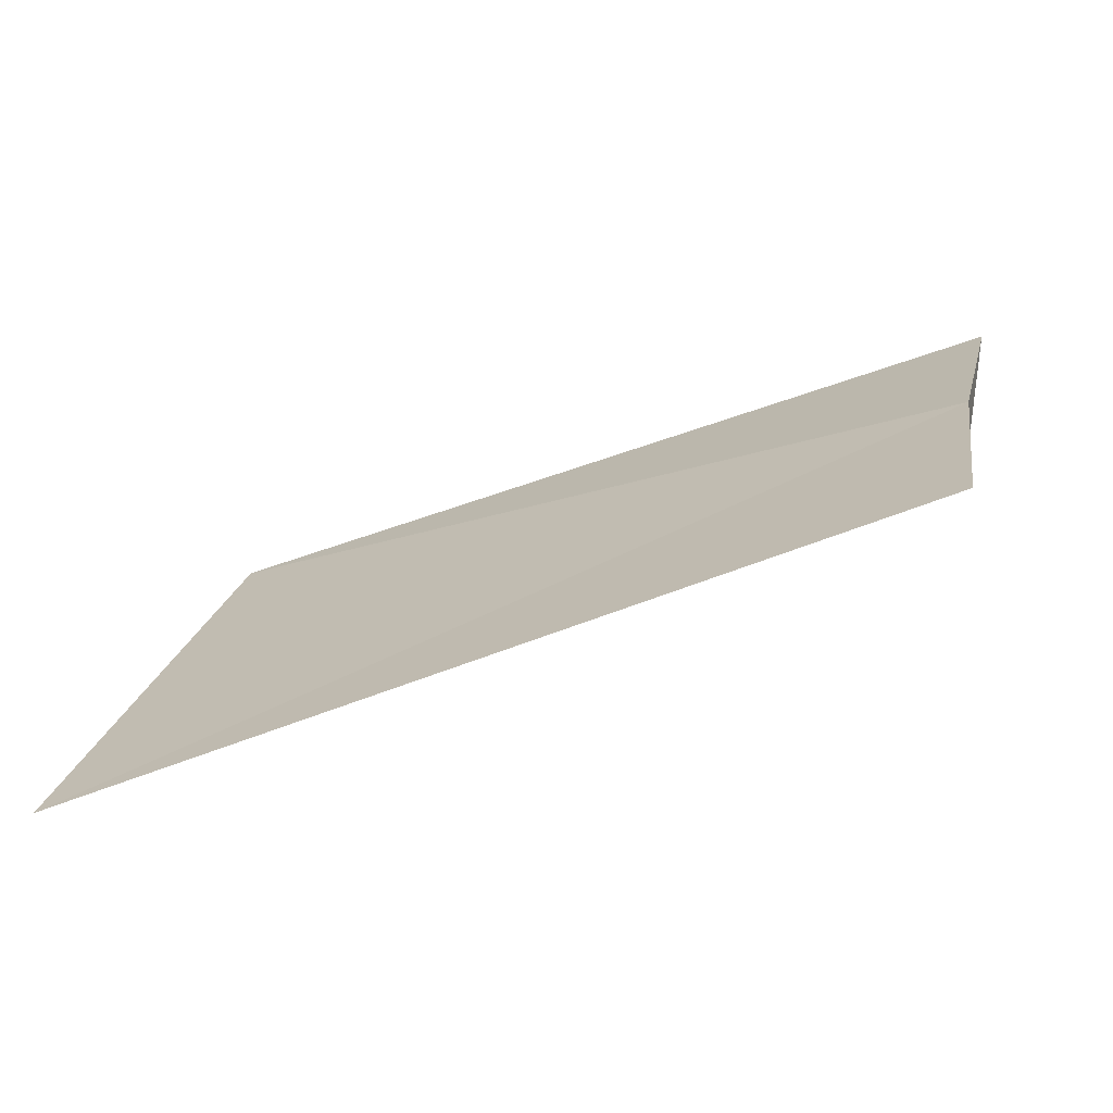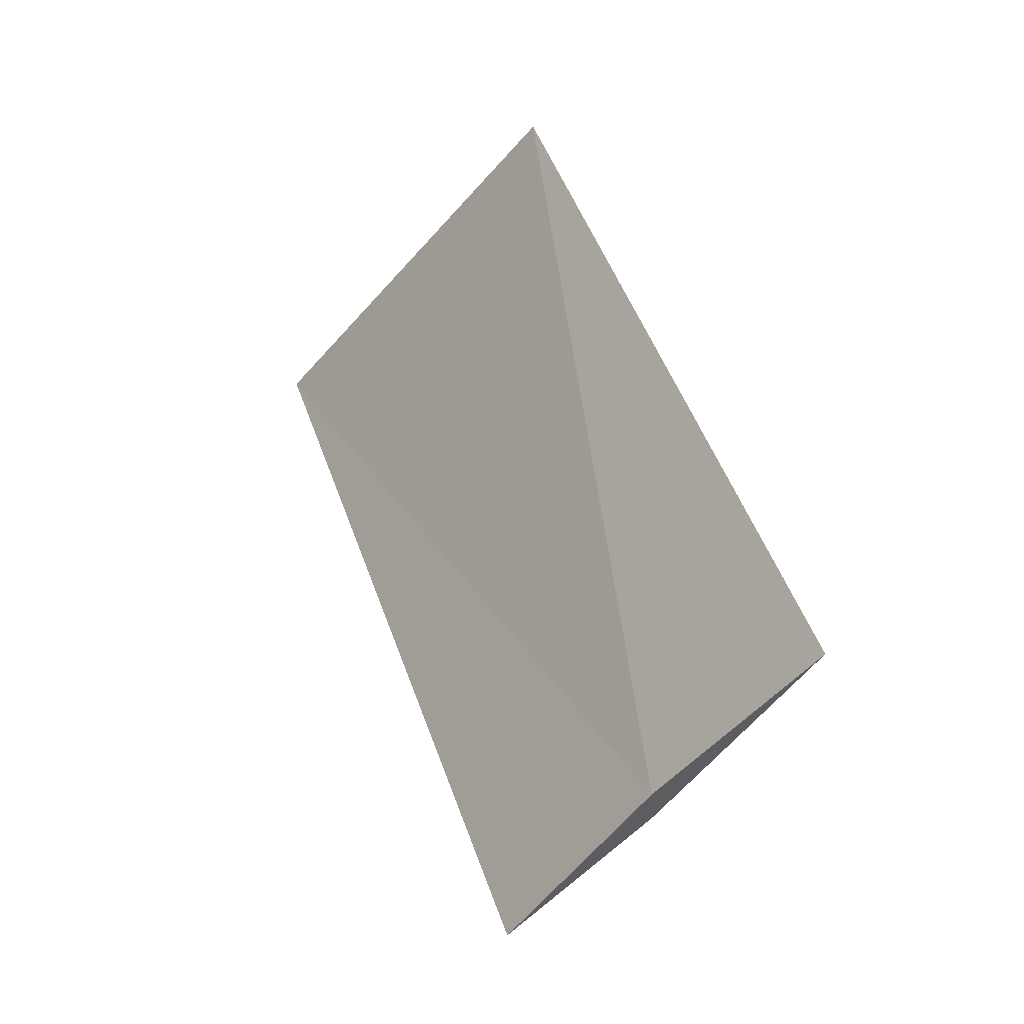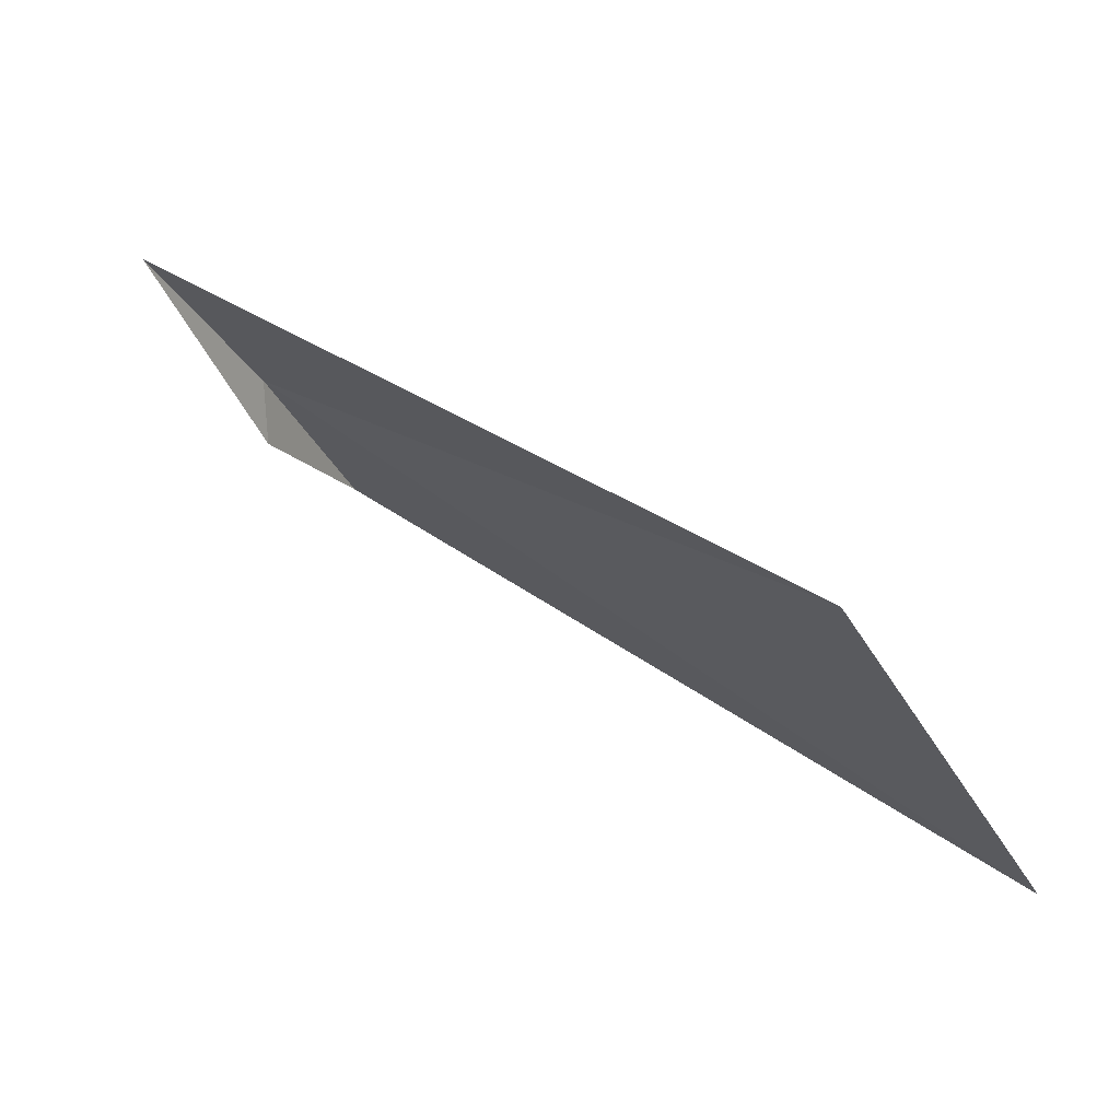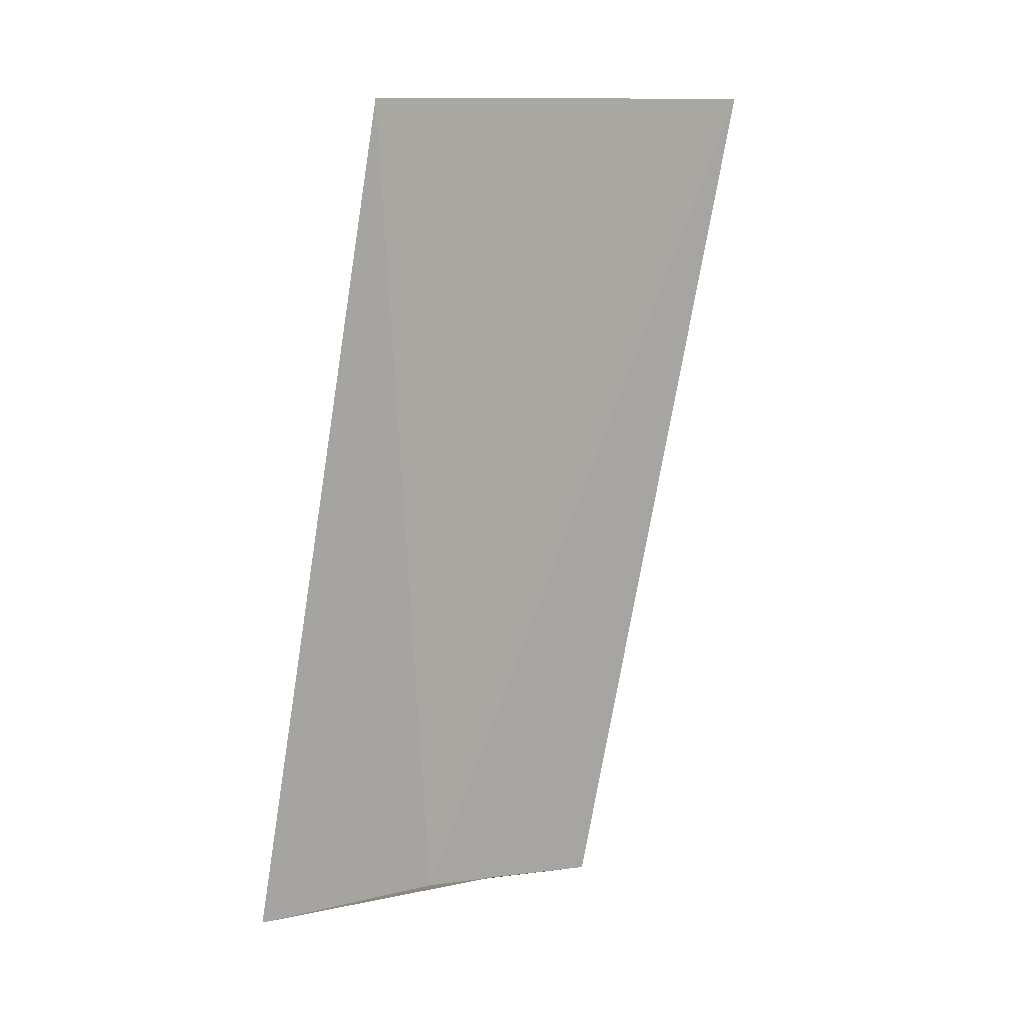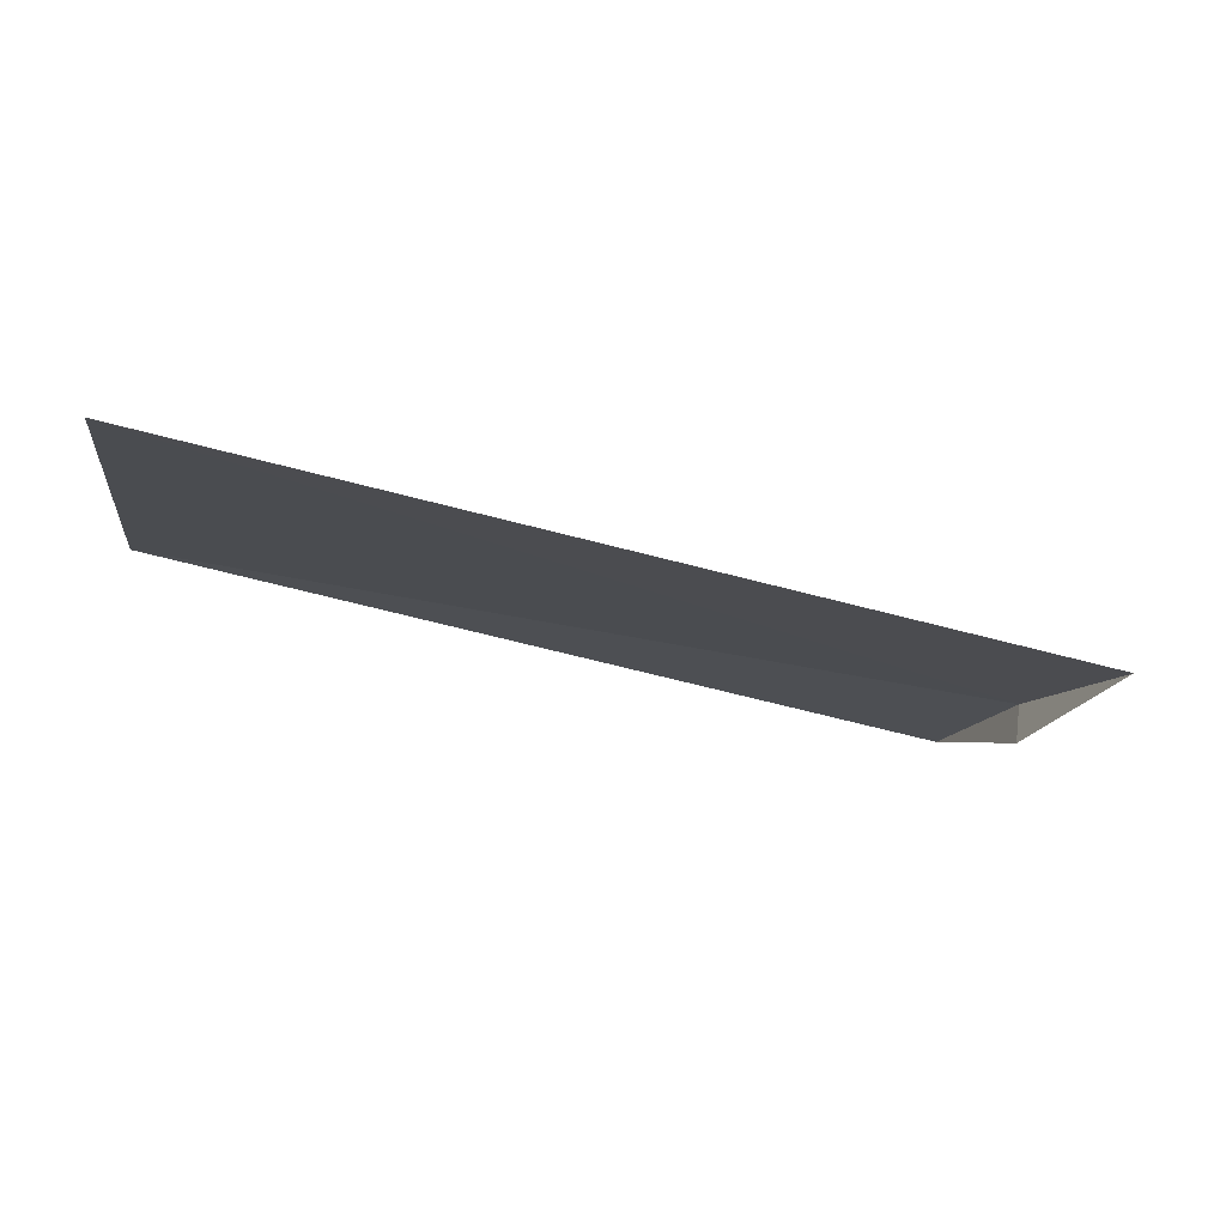
<metadata>
{"format":"obj","ext":"obj","renderer":"f3d","projection":"perspective","resolution":1024,"background":"white","views":[{"elev":-27.9,"azim":-151.9,"up":"+Z"},{"elev":52.8,"azim":-99.4,"up":"+Z"},{"elev":23.8,"azim":48.5,"up":"+Z"},{"elev":-78.5,"azim":90.2,"up":"+Y"},{"elev":-62.6,"azim":167.9,"up":"+Z"}]}
</metadata>
<code>
v 1.392 4.927 21.64
v 1.427 4.909 21.43
v 1.286 5.354 21.11
v 1.454 4.477 22.15
v 4 4.815 21.77
v 4 5.753 20.56
f 1 2 4
f 1 5 6
f 1 6 3
f 1 3 2
f 1 4 5

</code>
